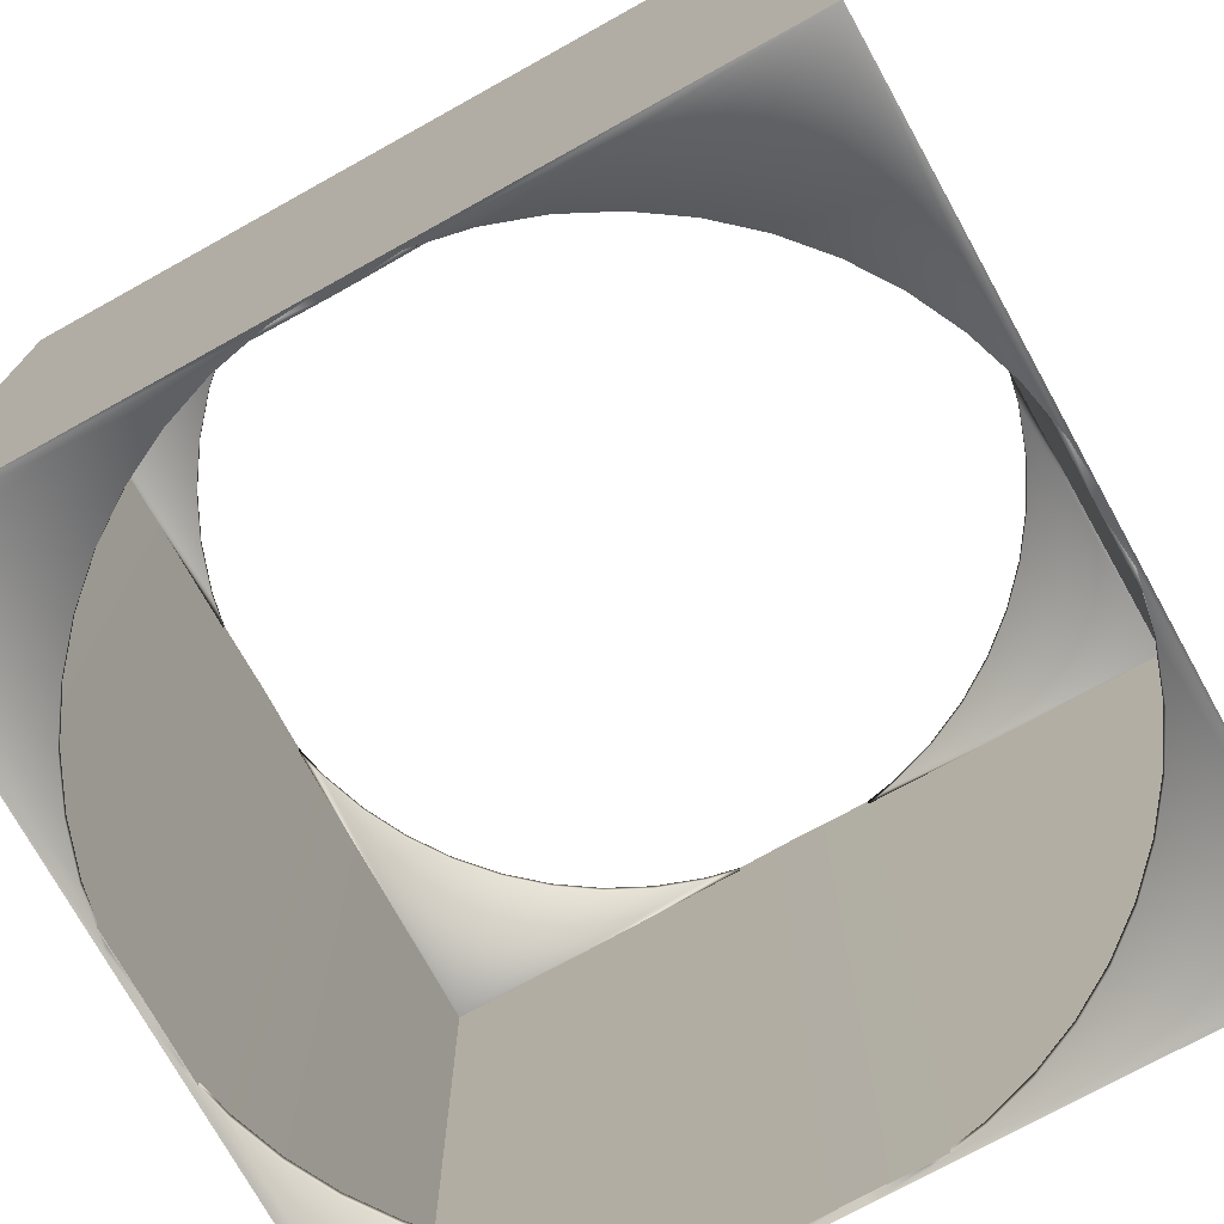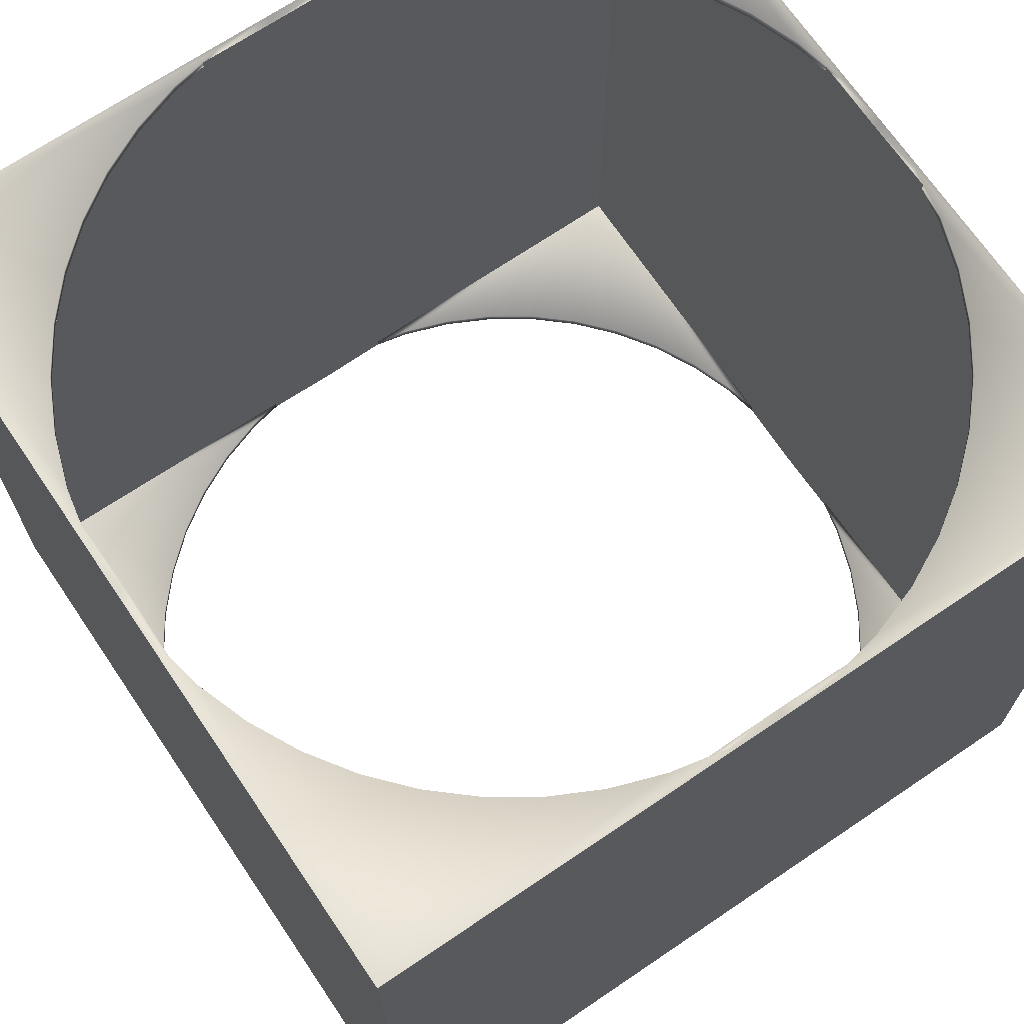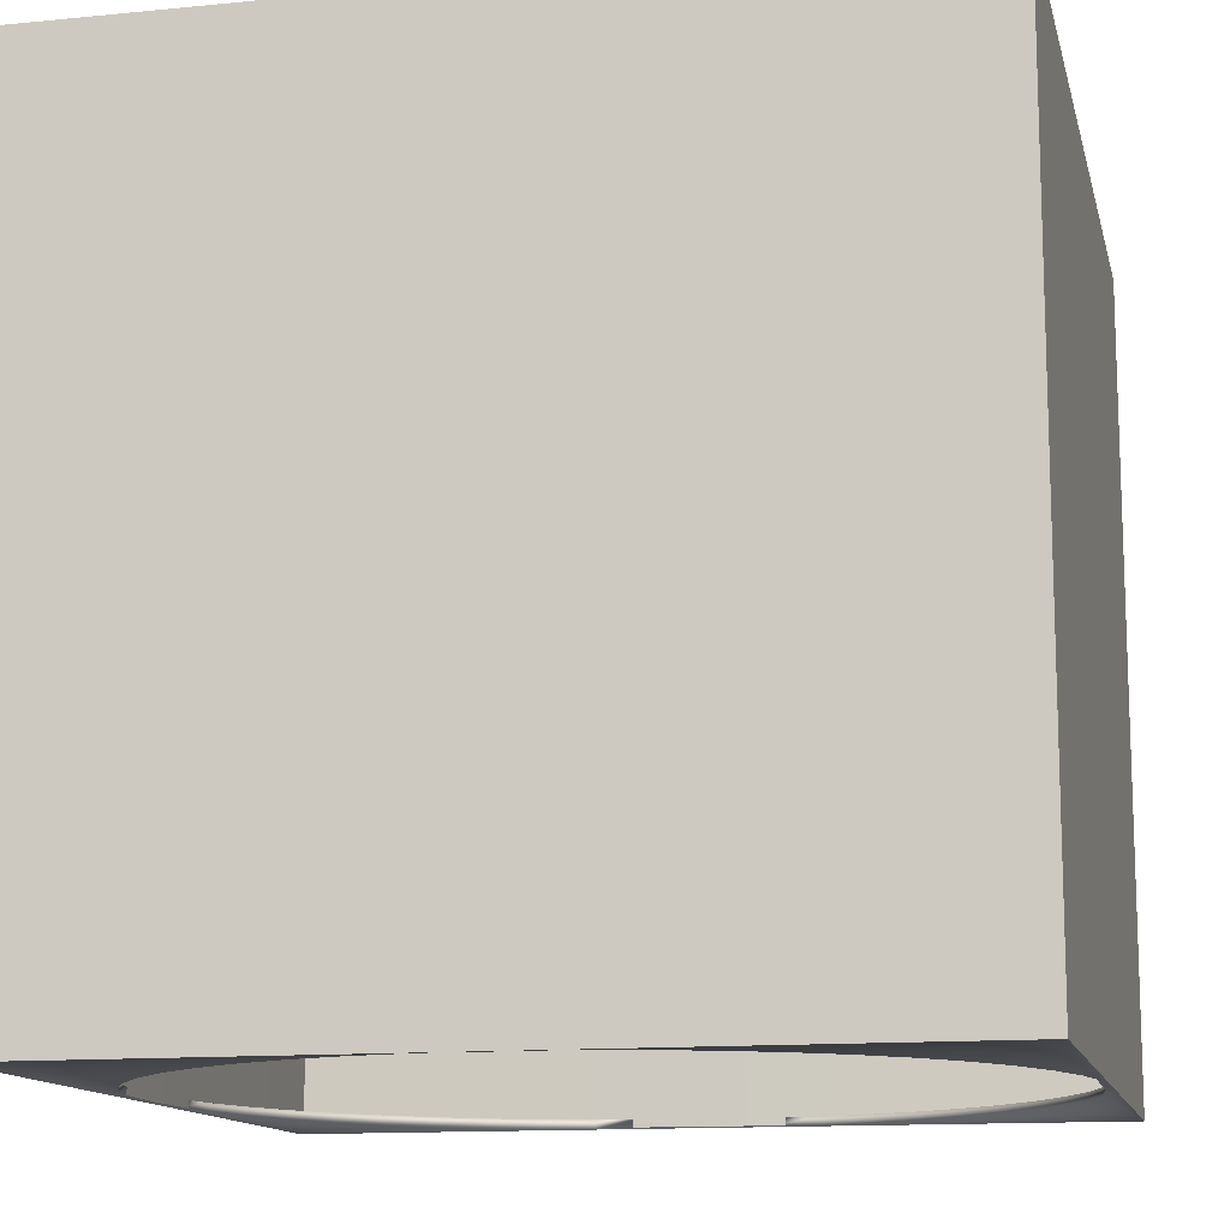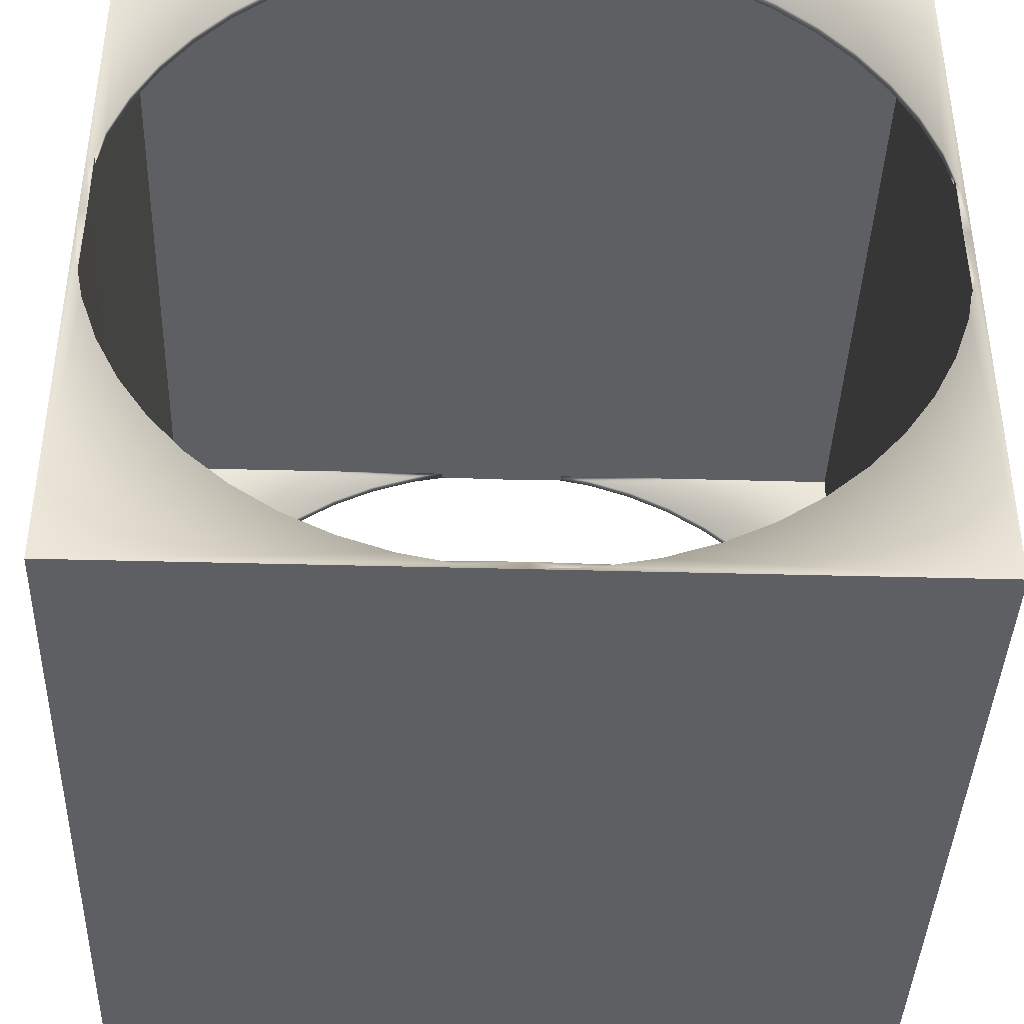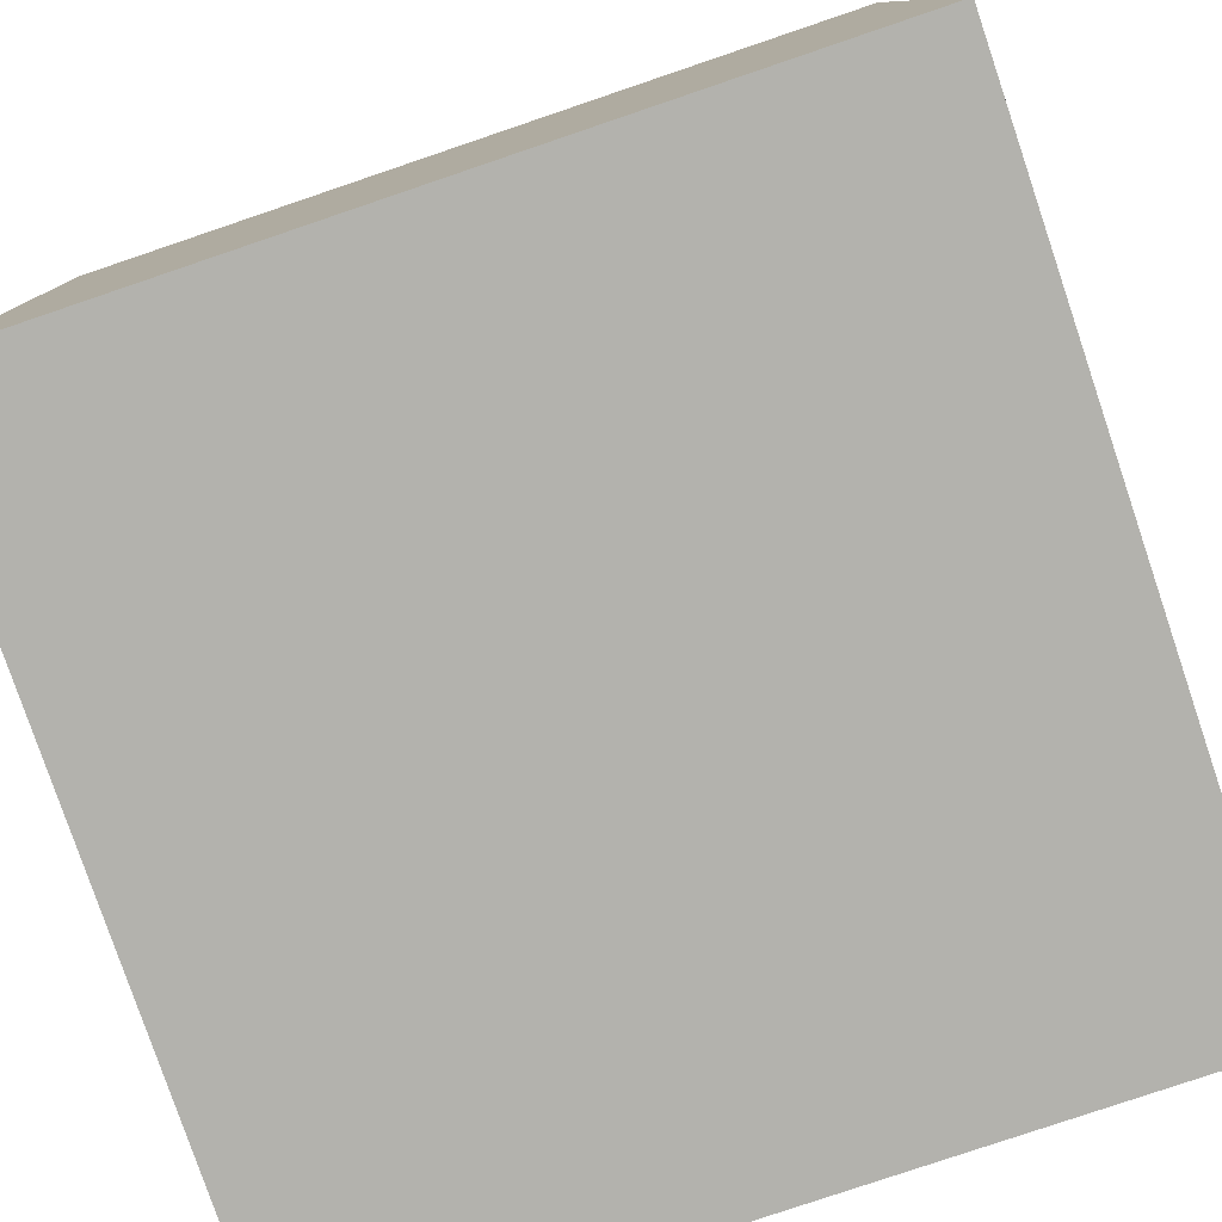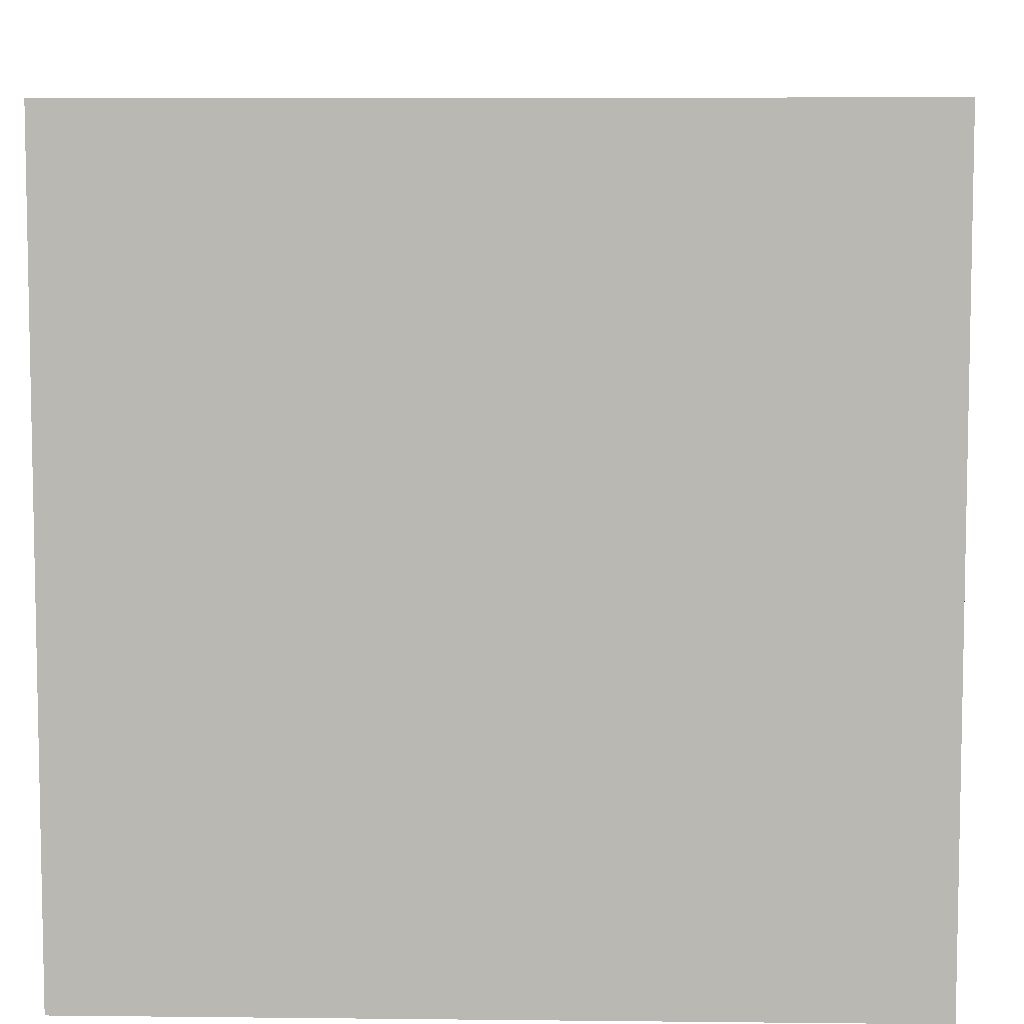
<metadata>
{"format":"obj","ext":"obj","renderer":"f3d","projection":"perspective","resolution":1024,"background":"white","views":[{"elev":-74.2,"azim":-151.0,"up":"+Z"},{"elev":69.3,"azim":55.9,"up":"+Z"},{"elev":-13.0,"azim":-77.2,"up":"+Z"},{"elev":-40.4,"azim":-1.9,"up":"+Y"},{"elev":-79.4,"azim":108.7,"up":"+Y"},{"elev":7.0,"azim":-178.2,"up":"+Z"}]}
</metadata>
<code>
o Cube
v 0.5 -0 0.5
v 0.3535 0.1465 0.5
v 0.3055 0.1042 0.5
v 0 1 -0.5
v -0.5 1 -0.5
v 0 1 0.5
v 0.5 1 -0.5
v 0.3535 0.8535 -0.5
v 0.3055 0.8958 -0.5
v 0 -0 0.5
v -0.5 -0 0.5
v -4e-06 0 -0.5
v -0.5 1 0.5
v -0.5 0.5 -0.5
v 0.5 0.5 -0.5
v 0.5 1 0.5
v 0.5 0.5 0.5
v -0.3535 0.8535 -0.5
v -0.3958 0.8055 -0.5
v 0.5 0 -0.5
v 0.3055 0.1042 -0.5
v 0.3535 0.1465 -0.5
v -0.3535 0.1465 -0.5
v -0.3055 0.1042 -0.5
v -0.5 0 -0.5
v 0.3055 0.8958 0.5
v 0.3535 0.8535 0.5
v -0.3535 0.1465 0.5
v -0.3958 0.1945 0.5
v -0.3535 0.8535 0.5
v -0.3055 0.8958 0.5
v 0.4954 0.4322 0.5
v 0.4821 0.3671 0.5
v 0.06783 0.004566 0.5
v 0.1329 0.01787 0.5
v 0.4607 0.3054 0.5
v 0.4317 0.2477 0.5
v 0.1946 0.0393 0.5
v 0.2523 0.06828 0.5
v 0.3958 0.1945 0.5
v 0.4954 0.5678 -0.5
v 0.4821 0.6329 -0.5
v 0.06783 0.9954 -0.5
v 0.1329 0.9821 -0.5
v 0.4607 0.6946 -0.5
v 0.4317 0.7523 -0.5
v 0.1946 0.9607 -0.5
v 0.2523 0.9317 -0.5
v 0.3958 0.8055 -0.5
v -0.5 0.5 0.5
v -0.06783 0.9954 -0.5
v -0.1329 0.9821 -0.5
v -0.4954 0.5678 -0.5
v -0.4821 0.6329 -0.5
v -0.1946 0.9607 -0.5
v -0.2523 0.9317 -0.5
v -0.4607 0.6946 -0.5
v -0.4317 0.7523 -0.5
v -0.3055 0.8958 -0.5
v 0.4954 0.4322 -0.5
v 0.06783 0.004566 -0.5
v 0.1329 0.01787 -0.5
v 0.4821 0.3671 -0.5
v 0.4607 0.3054 -0.5
v 0.1946 0.0393 -0.5
v 0.2523 0.06828 -0.5
v 0.4317 0.2477 -0.5
v 0.3958 0.1945 -0.5
v -0.4954 0.4322 -0.5
v -0.4821 0.3671 -0.5
v -0.06784 0.004567 -0.5
v -0.1329 0.01787 -0.5
v -0.4607 0.3054 -0.5
v -0.4317 0.2477 -0.5
v -0.1946 0.0393 -0.5
v -0.2523 0.06828 -0.5
v -0.3958 0.1945 -0.5
v 0.4954 0.5678 0.5
v 0.06782 0.9954 0.5
v 0.1329 0.9821 0.5
v 0.4821 0.6329 0.5
v 0.4607 0.6946 0.5
v 0.1946 0.9607 0.5
v 0.2523 0.9317 0.5
v 0.4317 0.7523 0.5
v 0.3958 0.8055 0.5
v -0.06784 0.004565 0.5
v -0.1329 0.01786 0.5
v -0.4954 0.4322 0.5
v -0.4821 0.3671 0.5
v -0.1946 0.0393 0.5
v -0.2523 0.06828 0.5
v -0.4607 0.3054 0.5
v -0.4317 0.2477 0.5
v -0.3055 0.1042 0.5
v -0.4954 0.5678 0.5
v -0.4821 0.6329 0.5
v -0.06784 0.9954 0.5
v -0.1329 0.9821 0.5
v -0.4607 0.6946 0.5
v -0.4317 0.7523 0.5
v -0.1946 0.9607 0.5
v -0.2523 0.9317 0.5
v -0.3958 0.8055 0.5
v 0.4942 0.005773 0.4942
v 0.3535 0.1465 0.49
v 0.3055 0.1042 0.49
v 0 0.99 -0.4996
v -0.4942 0.9942 -0.4942
v 0 0.99 0.4996
v 0.4942 0.9942 -0.4942
v 0.3535 0.8535 -0.49
v 0.3055 0.8958 -0.49
v 0 0.009991 0.4996
v -0.4942 0.005773 0.4942
v -4e-06 0.009991 -0.4996
v -0.4942 0.9942 0.4942
v -0.49 0.5 -0.4996
v 0.49 0.5 -0.4996
v 0.4942 0.9942 0.4942
v 0.49 0.5 0.4996
v -0.3535 0.8535 -0.49
v -0.3958 0.8055 -0.49
v 0.4942 0.005774 -0.4942
v 0.3055 0.1042 -0.49
v 0.3535 0.1465 -0.49
v -0.3535 0.1465 -0.49
v -0.3055 0.1042 -0.49
v -0.4942 0.005774 -0.4942
v 0.3055 0.8958 0.49
v 0.3535 0.8535 0.49
v -0.3535 0.1465 0.49
v -0.3958 0.1945 0.49
v -0.3535 0.8535 0.49
v -0.3055 0.8958 0.49
v 0.4954 0.4322 0.49
v 0.4821 0.3671 0.49
v 0.06783 0.004566 0.49
v 0.1329 0.01787 0.49
v 0.4607 0.3054 0.49
v 0.4317 0.2477 0.49
v 0.1946 0.0393 0.49
v 0.2523 0.06828 0.49
v 0.3958 0.1945 0.49
v 0.4954 0.5678 -0.49
v 0.4821 0.6329 -0.49
v 0.06783 0.9954 -0.49
v 0.1329 0.9821 -0.49
v 0.4607 0.6946 -0.49
v 0.4317 0.7523 -0.49
v 0.1946 0.9607 -0.49
v 0.2523 0.9317 -0.49
v 0.3958 0.8055 -0.49
v -0.49 0.5 0.4996
v -0.06783 0.9954 -0.49
v -0.1329 0.9821 -0.49
v -0.4954 0.5678 -0.49
v -0.4821 0.6329 -0.49
v -0.1946 0.9607 -0.49
v -0.2523 0.9317 -0.49
v -0.4607 0.6946 -0.49
v -0.4317 0.7523 -0.49
v -0.3055 0.8958 -0.49
v 0.4954 0.4322 -0.49
v 0.06783 0.004566 -0.49
v 0.1329 0.01787 -0.49
v 0.4821 0.3671 -0.49
v 0.4607 0.3054 -0.49
v 0.1946 0.0393 -0.49
v 0.2523 0.06828 -0.49
v 0.4317 0.2477 -0.49
v 0.3958 0.1945 -0.49
v -0.4954 0.4322 -0.49
v -0.4821 0.3671 -0.49
v -0.06784 0.004567 -0.49
v -0.1329 0.01787 -0.49
v -0.4607 0.3054 -0.49
v -0.4317 0.2477 -0.49
v -0.1946 0.0393 -0.49
v -0.2523 0.06828 -0.49
v -0.3958 0.1945 -0.49
v 0.4954 0.5678 0.49
v 0.06782 0.9954 0.49
v 0.1329 0.9821 0.49
v 0.4821 0.6329 0.49
v 0.4607 0.6946 0.49
v 0.1946 0.9607 0.49
v 0.2523 0.9317 0.49
v 0.4317 0.7523 0.49
v 0.3958 0.8055 0.49
v -0.06784 0.004565 0.49
v -0.1329 0.01786 0.49
v -0.4954 0.4322 0.49
v -0.4821 0.3671 0.49
v -0.1946 0.0393 0.49
v -0.2523 0.06828 0.49
v -0.4607 0.3054 0.49
v -0.4317 0.2477 0.49
v -0.3055 0.1042 0.49
v -0.4954 0.5678 0.49
v -0.4821 0.6329 0.49
v -0.06784 0.9954 0.49
v -0.1329 0.9821 0.49
v -0.4607 0.6946 0.49
v -0.4317 0.7523 0.49
v -0.1946 0.9607 0.49
v -0.2523 0.9317 0.49
v -0.3958 0.8055 0.49
f 1 2 3
f 4 5 6
f 7 8 9
f 10 11 12
f 13 5 14
f 15 16 17
f 18 19 5
f 20 21 22
f 23 24 25
f 16 26 27
f 28 29 11
f 30 31 13
f 1 17 32
f 1 32 33
f 34 10 1
f 35 34 1
f 1 33 36
f 1 36 37
f 38 35 1
f 39 38 1
f 1 37 40
f 1 40 2
f 3 39 1
f 6 16 7
f 7 4 6
f 5 13 6
f 7 15 41
f 7 41 42
f 43 4 7
f 44 43 7
f 7 42 45
f 7 45 46
f 47 44 7
f 48 47 7
f 7 46 49
f 7 49 8
f 9 48 7
f 12 20 10
f 1 10 20
f 11 25 12
f 25 11 50
f 50 13 14
f 14 25 50
f 1 20 15
f 15 7 16
f 17 1 15
f 5 4 51
f 5 51 52
f 53 14 5
f 54 53 5
f 5 52 55
f 5 55 56
f 57 54 5
f 58 57 5
f 5 56 59
f 5 59 18
f 19 58 5
f 60 15 20
f 20 12 61
f 20 61 62
f 63 60 20
f 64 63 20
f 20 62 65
f 20 65 66
f 67 64 20
f 68 67 20
f 20 66 21
f 22 68 20
f 25 14 69
f 25 69 70
f 71 12 25
f 72 71 25
f 25 70 73
f 25 73 74
f 75 72 25
f 76 75 25
f 25 74 77
f 25 77 23
f 24 76 25
f 78 17 16
f 16 6 79
f 16 79 80
f 81 78 16
f 82 81 16
f 16 80 83
f 16 83 84
f 85 82 16
f 86 85 16
f 16 84 26
f 27 86 16
f 11 10 87
f 11 87 88
f 89 50 11
f 90 89 11
f 11 88 91
f 11 91 92
f 93 90 11
f 94 93 11
f 11 92 95
f 11 95 28
f 29 94 11
f 13 50 96
f 13 96 97
f 98 6 13
f 99 98 13
f 13 97 100
f 13 100 101
f 102 99 13
f 103 102 13
f 13 101 104
f 13 104 30
f 31 103 13
f 107 106 105
f 110 109 108
f 113 112 111
f 116 115 114
f 118 109 117
f 121 120 119
f 109 123 122
f 126 125 124
f 129 128 127
f 131 130 120
f 115 133 132
f 117 135 134
f 136 121 105
f 137 136 105
f 105 114 138
f 105 138 139
f 140 137 105
f 141 140 105
f 105 139 142
f 105 142 143
f 144 141 105
f 106 144 105
f 105 143 107
f 111 120 110
f 110 108 111
f 110 117 109
f 145 119 111
f 146 145 111
f 111 108 147
f 111 147 148
f 149 146 111
f 150 149 111
f 111 148 151
f 111 151 152
f 153 150 111
f 112 153 111
f 111 152 113
f 114 124 116
f 124 114 105
f 116 129 115
f 154 115 129
f 118 117 154
f 154 129 118
f 119 124 105
f 120 111 119
f 119 105 121
f 155 108 109
f 156 155 109
f 109 118 157
f 109 157 158
f 159 156 109
f 160 159 109
f 109 158 161
f 109 161 162
f 163 160 109
f 122 163 109
f 109 162 123
f 124 119 164
f 165 116 124
f 166 165 124
f 124 164 167
f 124 167 168
f 169 166 124
f 170 169 124
f 124 168 171
f 124 171 172
f 125 170 124
f 124 172 126
f 173 118 129
f 174 173 129
f 129 116 175
f 129 175 176
f 177 174 129
f 178 177 129
f 129 176 179
f 129 179 180
f 181 178 129
f 127 181 129
f 129 180 128
f 120 121 182
f 183 110 120
f 184 183 120
f 120 182 185
f 120 185 186
f 187 184 120
f 188 187 120
f 120 186 189
f 120 189 190
f 130 188 120
f 120 190 131
f 191 114 115
f 192 191 115
f 115 154 193
f 115 193 194
f 195 192 115
f 196 195 115
f 115 194 197
f 115 197 198
f 199 196 115
f 132 199 115
f 115 198 133
f 200 154 117
f 201 200 117
f 117 110 202
f 117 202 203
f 204 201 117
f 205 204 117
f 117 203 206
f 117 206 207
f 208 205 117
f 134 208 117
f 117 207 135
f 39 3 107 143
f 74 73 177 178
f 86 27 131 190
f 79 6 110 183
f 42 41 145 146
f 82 85 189 186
f 65 62 166 169
f 46 45 149 150
f 26 84 188 130
f 70 69 173 174
f 48 9 113 152
f 98 99 203 202
f 35 38 142 139
f 90 93 197 194
f 15 60 164 119
f 66 65 169 170
f 94 29 133 198
f 77 74 178 181
f 53 54 158 157
f 29 28 132 133
f 44 47 151 148
f 104 101 205 208
f 78 81 185 182
f 32 17 121 136
f 51 4 108 155
f 33 32 136 137
f 88 87 191 192
f 73 70 174 177
f 100 97 201 204
f 84 83 187 188
f 57 58 162 161
f 41 15 119 145
f 10 34 138 114
f 38 39 143 142
f 69 14 118 173
f 62 61 165 166
f 92 91 195 196
f 50 89 193 154
f 59 56 160 163
f 83 80 184 187
f 4 43 147 108
f 24 23 127 128
f 34 35 139 138
f 9 8 112 113
f 6 98 202 110
f 21 66 170 125
f 75 76 180 179
f 55 52 156 159
f 96 50 154 200
f 60 63 167 164
f 101 100 204 205
f 18 59 163 122
f 43 44 148 147
f 80 79 183 184
f 91 88 192 195
f 71 72 176 175
f 97 96 200 201
f 47 48 152 151
f 67 68 172 171
f 40 37 141 144
f 95 92 196 199
f 64 67 171 168
f 72 75 179 176
f 36 33 137 140
f 23 77 181 127
f 19 18 122 123
f 2 40 144 106
f 56 55 159 160
f 99 102 206 203
f 27 26 130 131
f 52 51 155 156
f 31 30 134 135
f 30 104 208 134
f 14 53 157 118
f 45 42 146 149
f 58 19 123 162
f 49 46 150 153
f 28 95 199 132
f 85 86 190 189
f 61 12 116 165
f 63 64 168 167
f 81 82 186 185
f 12 71 175 116
f 22 21 125 126
f 87 10 114 191
f 37 36 140 141
f 17 78 182 121
f 89 90 194 193
f 76 24 128 180
f 54 57 161 158
f 93 94 198 197
f 68 22 126 172
f 3 2 106 107
f 102 103 207 206
f 103 31 135 207
f 8 49 153 112

</code>
